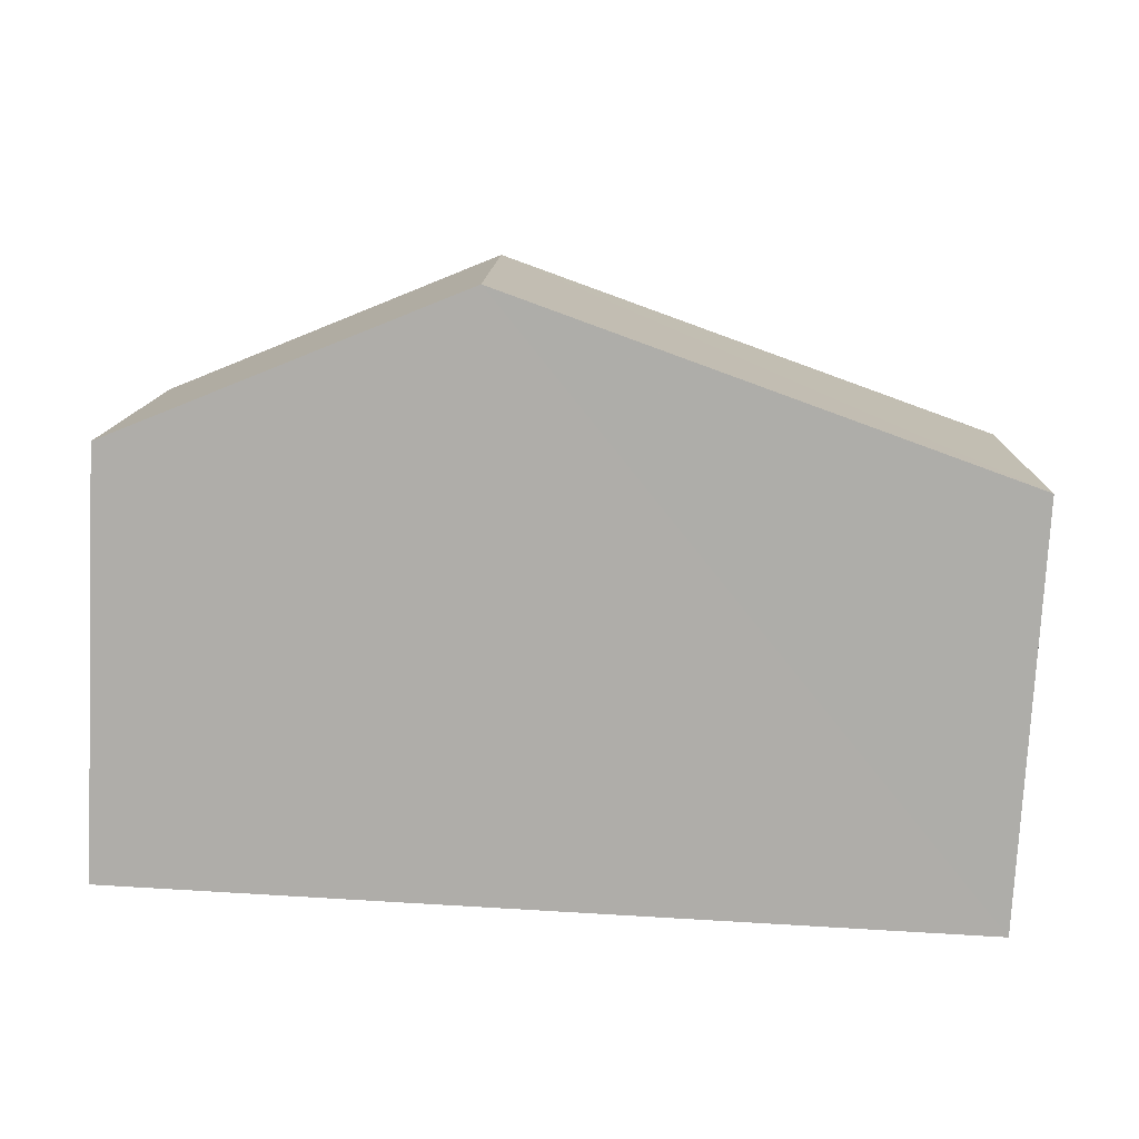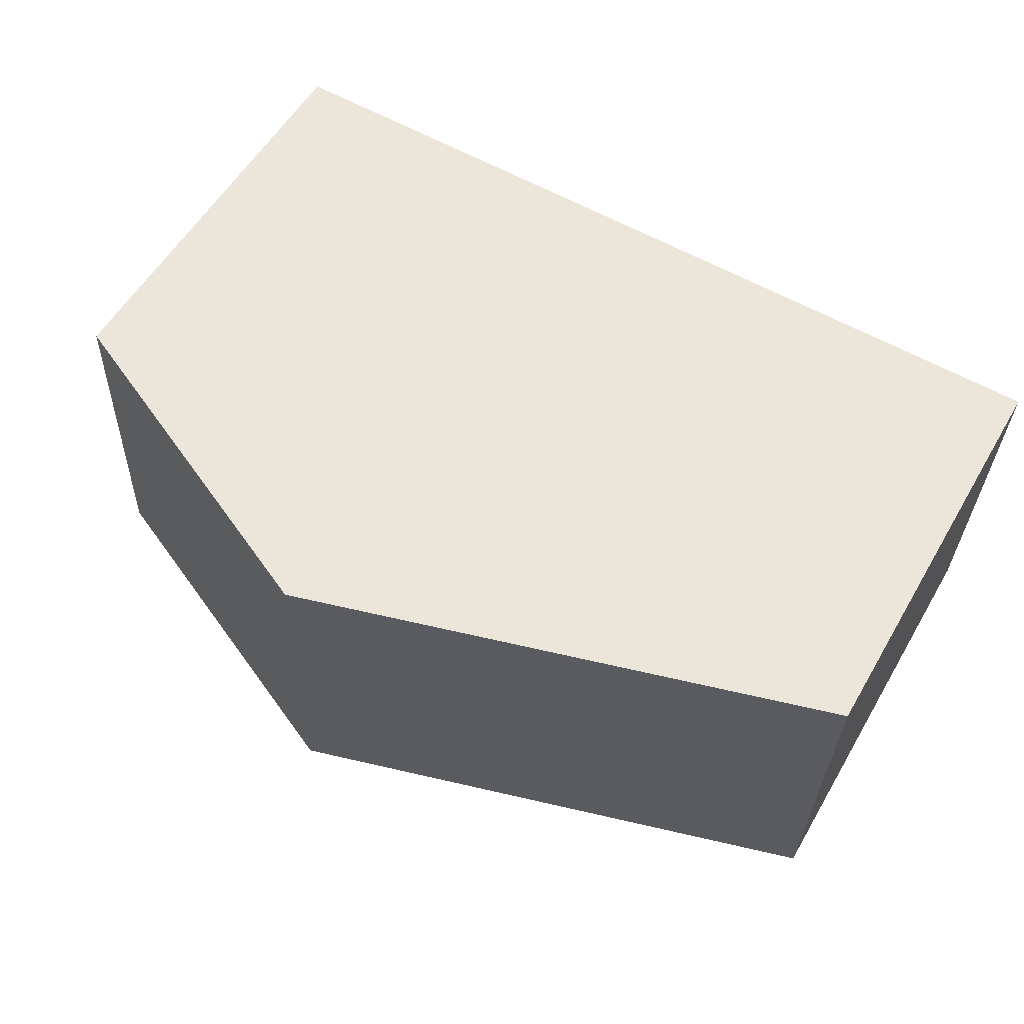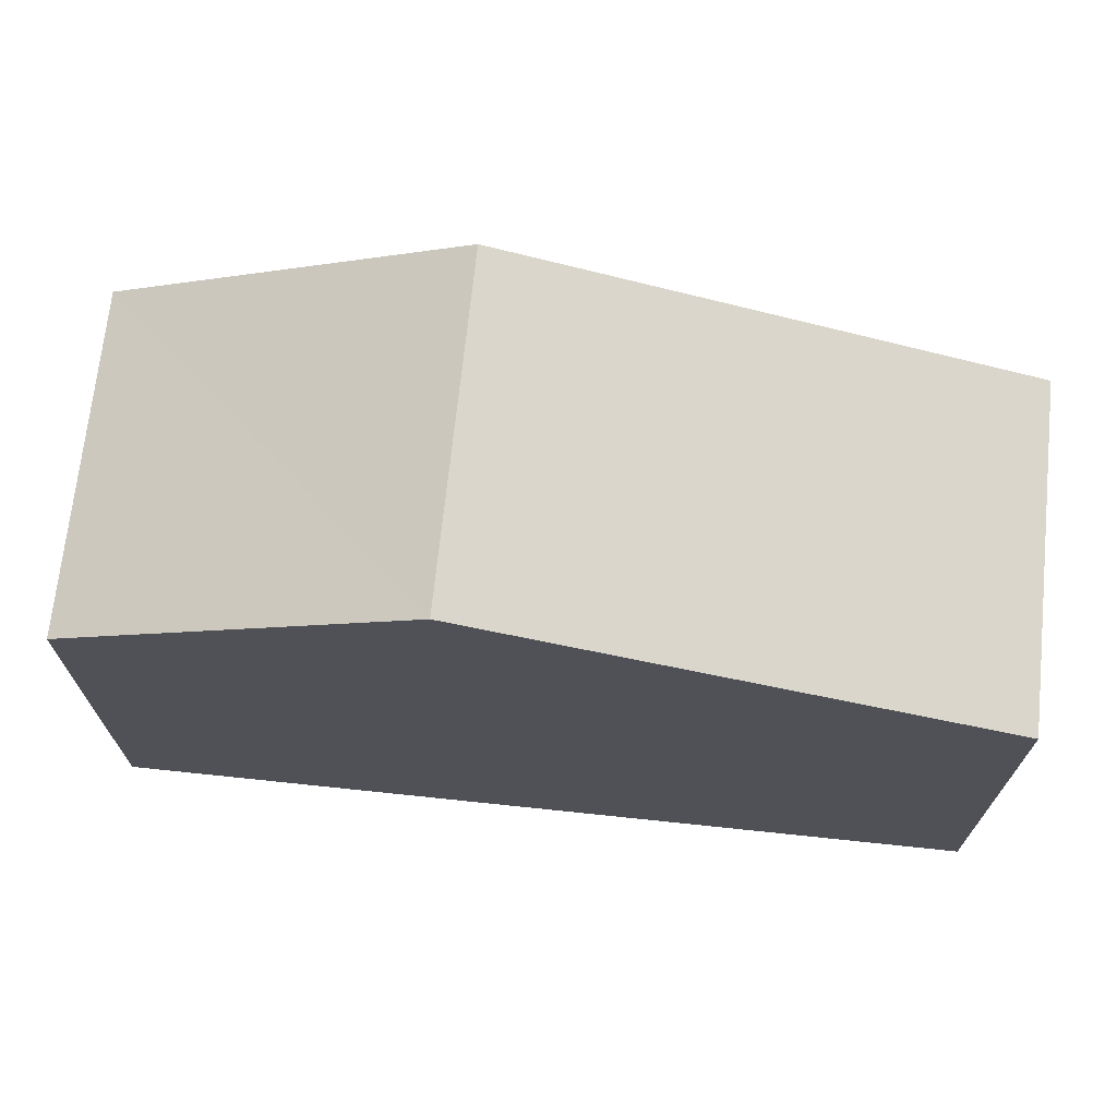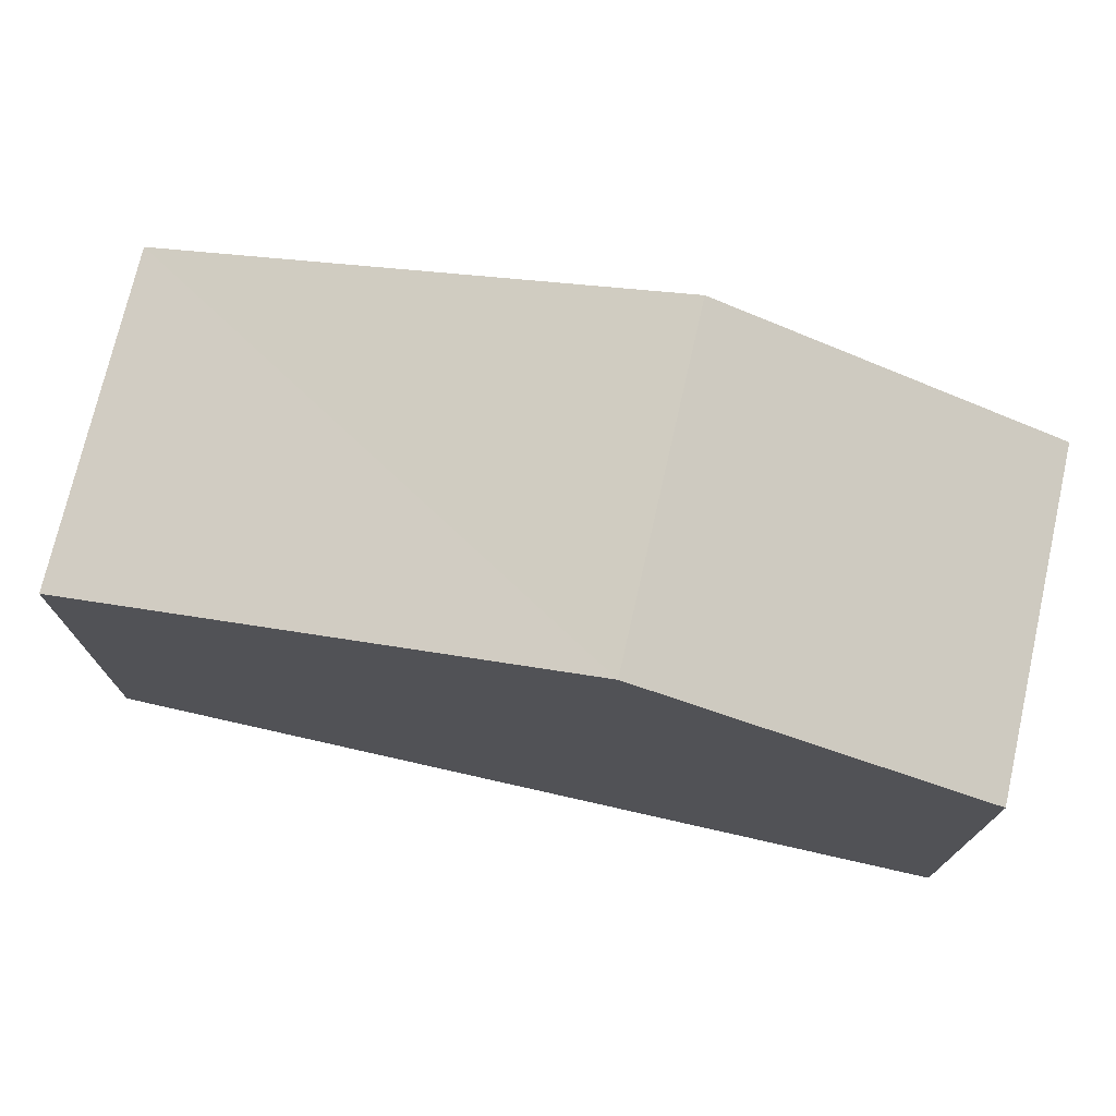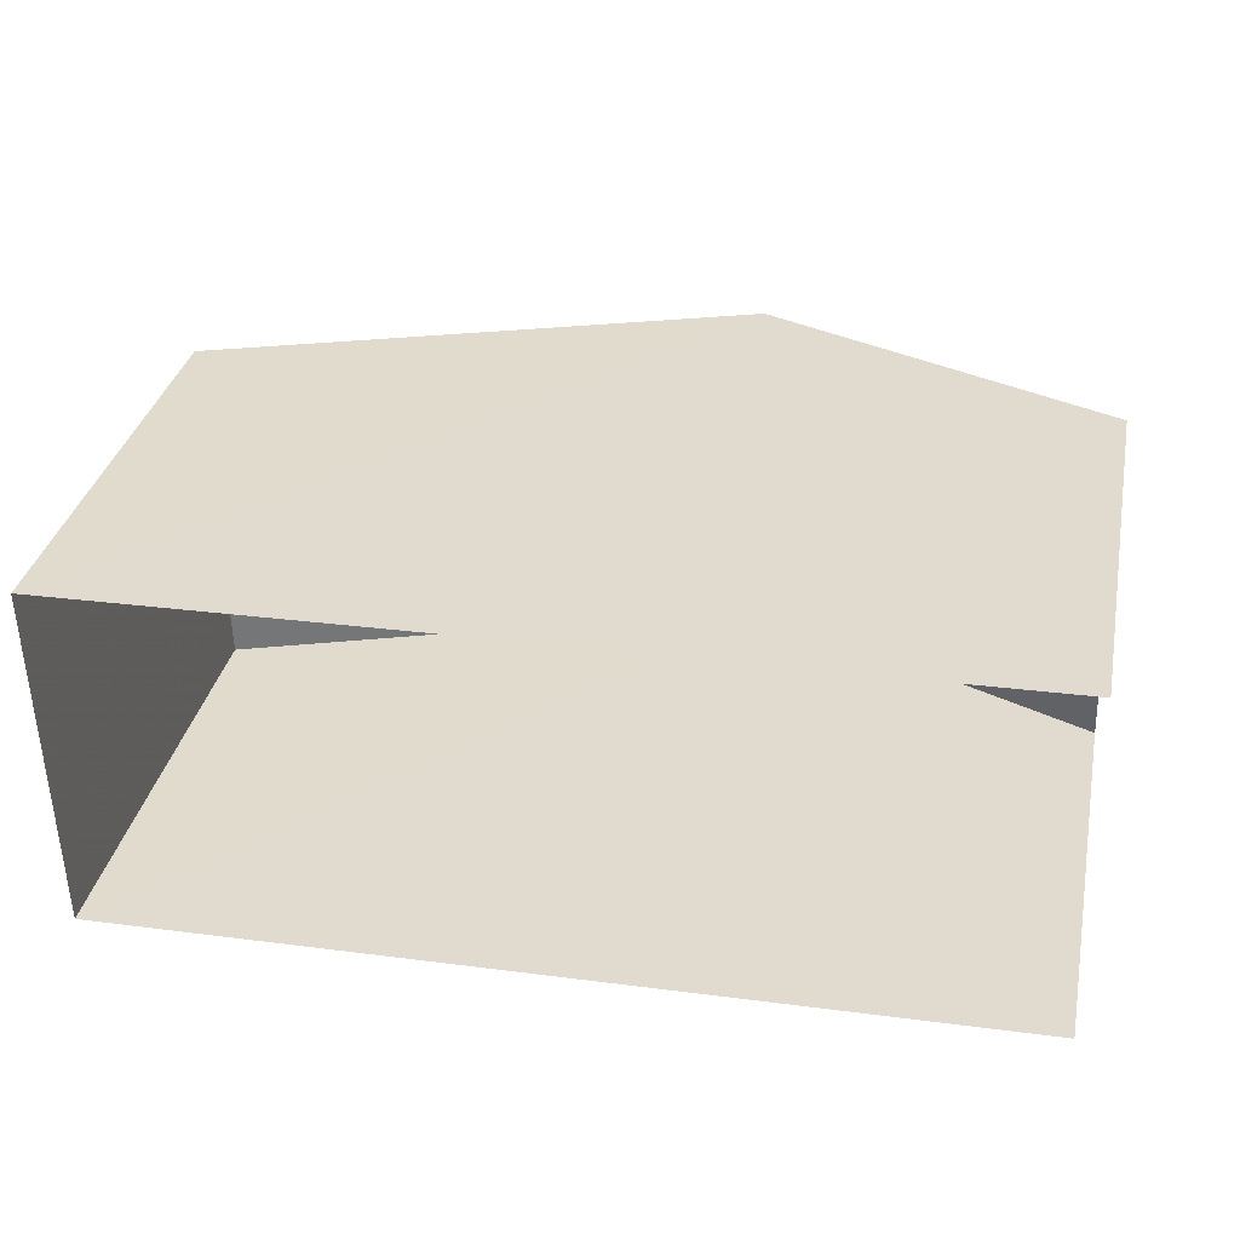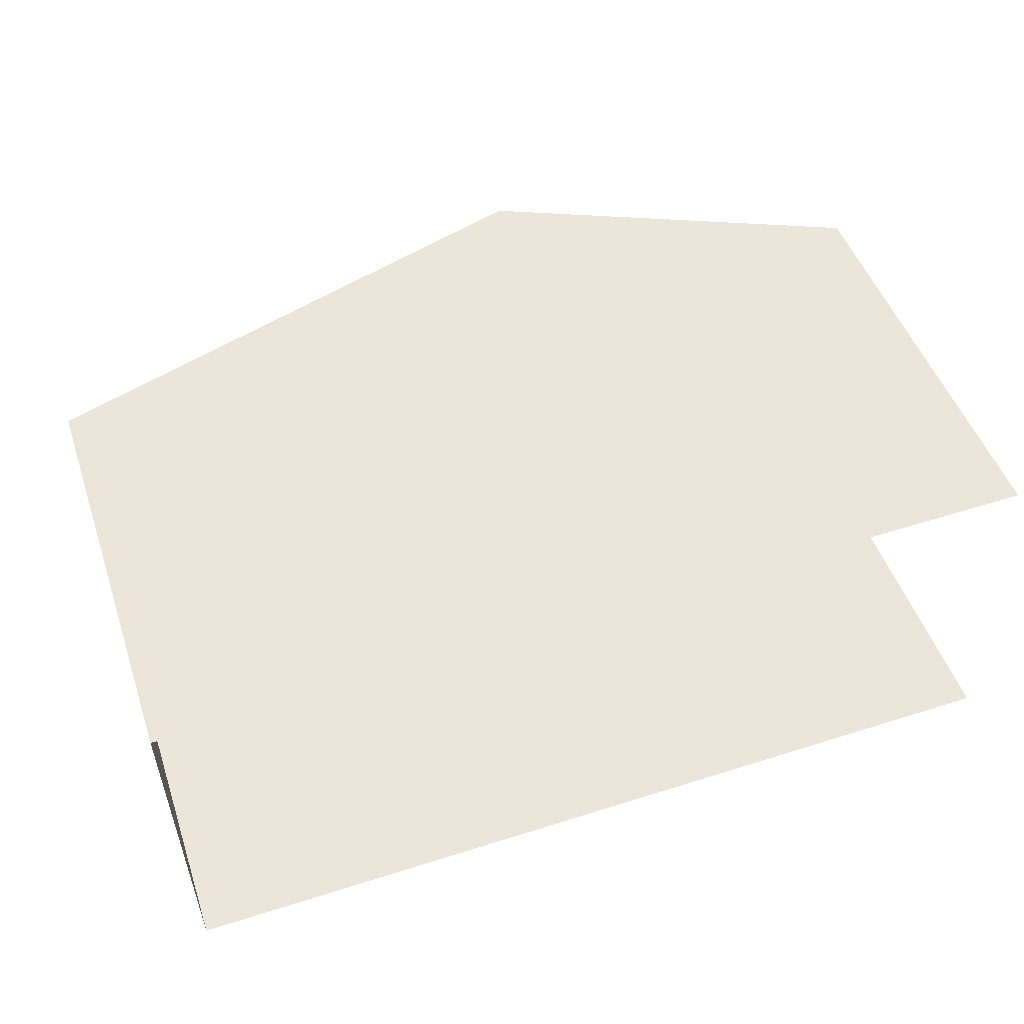
<metadata>
{"format":"obj","ext":"obj","renderer":"f3d","projection":"perspective","resolution":1024,"background":"white","views":[{"elev":-77.4,"azim":-2.9,"up":"+Y"},{"elev":56.5,"azim":30.1,"up":"+Y"},{"elev":69.5,"azim":4.5,"up":"+Z"},{"elev":73.8,"azim":-168.7,"up":"+Z"},{"elev":34.1,"azim":-168.5,"up":"+Y"},{"elev":48.6,"azim":161.3,"up":"+Y"}]}
</metadata>
<code>
v -3.721e+05 -1.038e+05 32.28
v -3.721e+05 -1.038e+05 32.28
v -3.721e+05 -1.038e+05 32.28
v -3.721e+05 -1.038e+05 32.28
v -3.721e+05 -1.038e+05 37.96
v -3.721e+05 -1.038e+05 37.96
v -3.721e+05 -1.038e+05 40.1
v -3.721e+05 -1.038e+05 40.1
v -3.721e+05 -1.038e+05 37.96
v -3.721e+05 -1.038e+05 37.96
f 1 2 3
f 1 4 2
f 6 2 4
f 6 5 2
f 5 6 7
f 8 5 7
f 9 10 8
f 7 9 8
f 10 3 8
f 3 2 8
f 2 5 8
f 9 1 3
f 10 9 3
f 6 4 7
f 4 1 7
f 1 9 7

</code>
